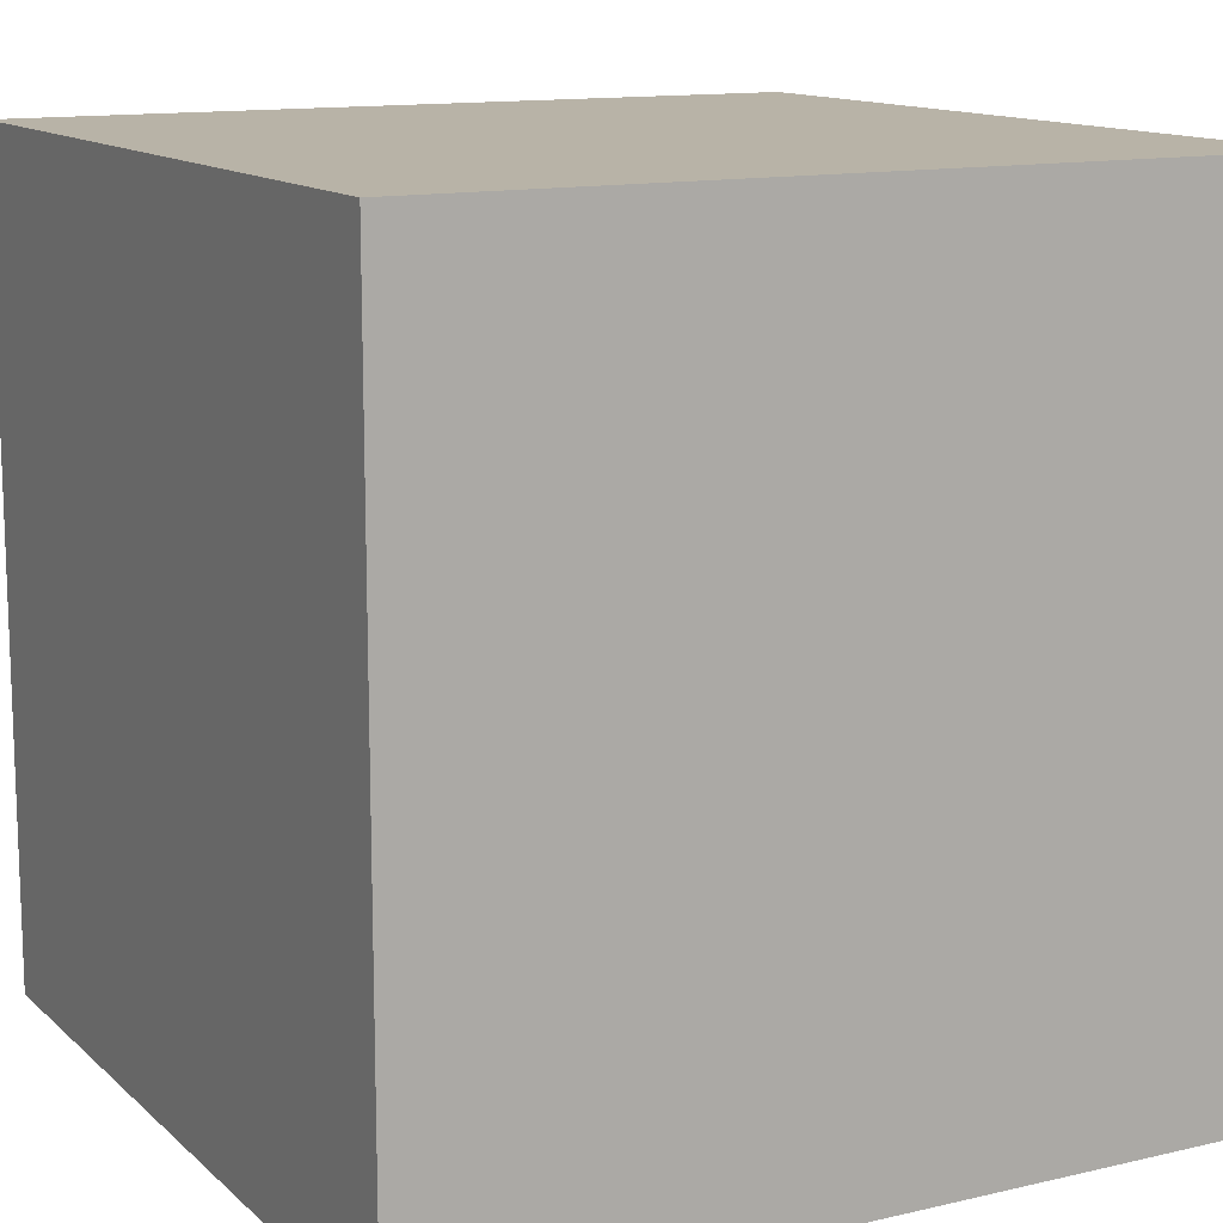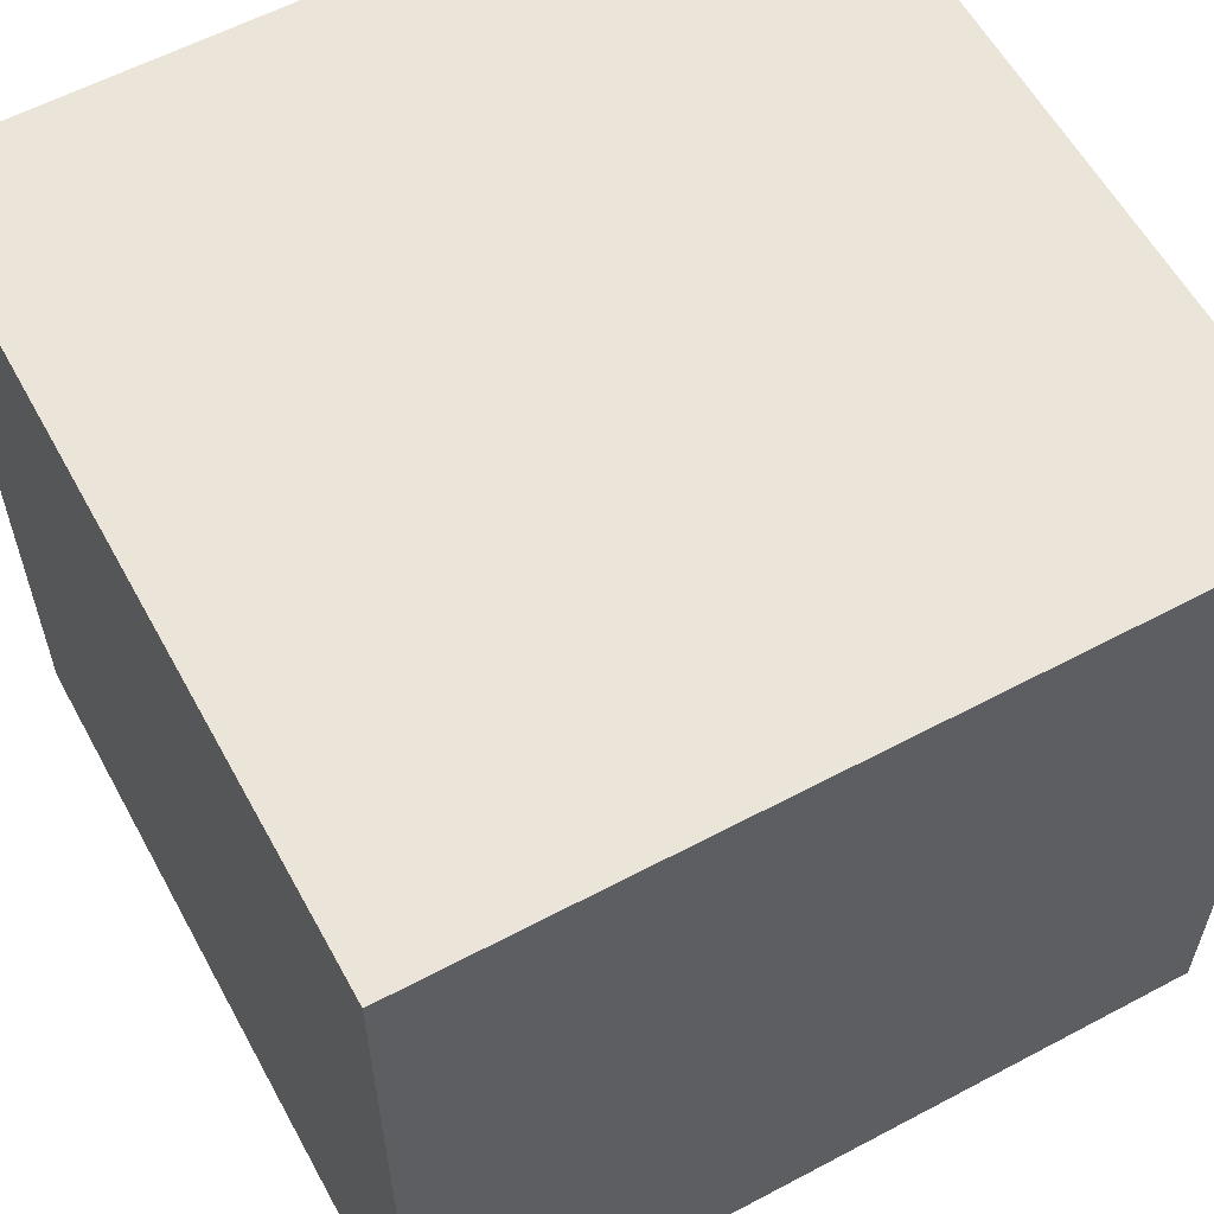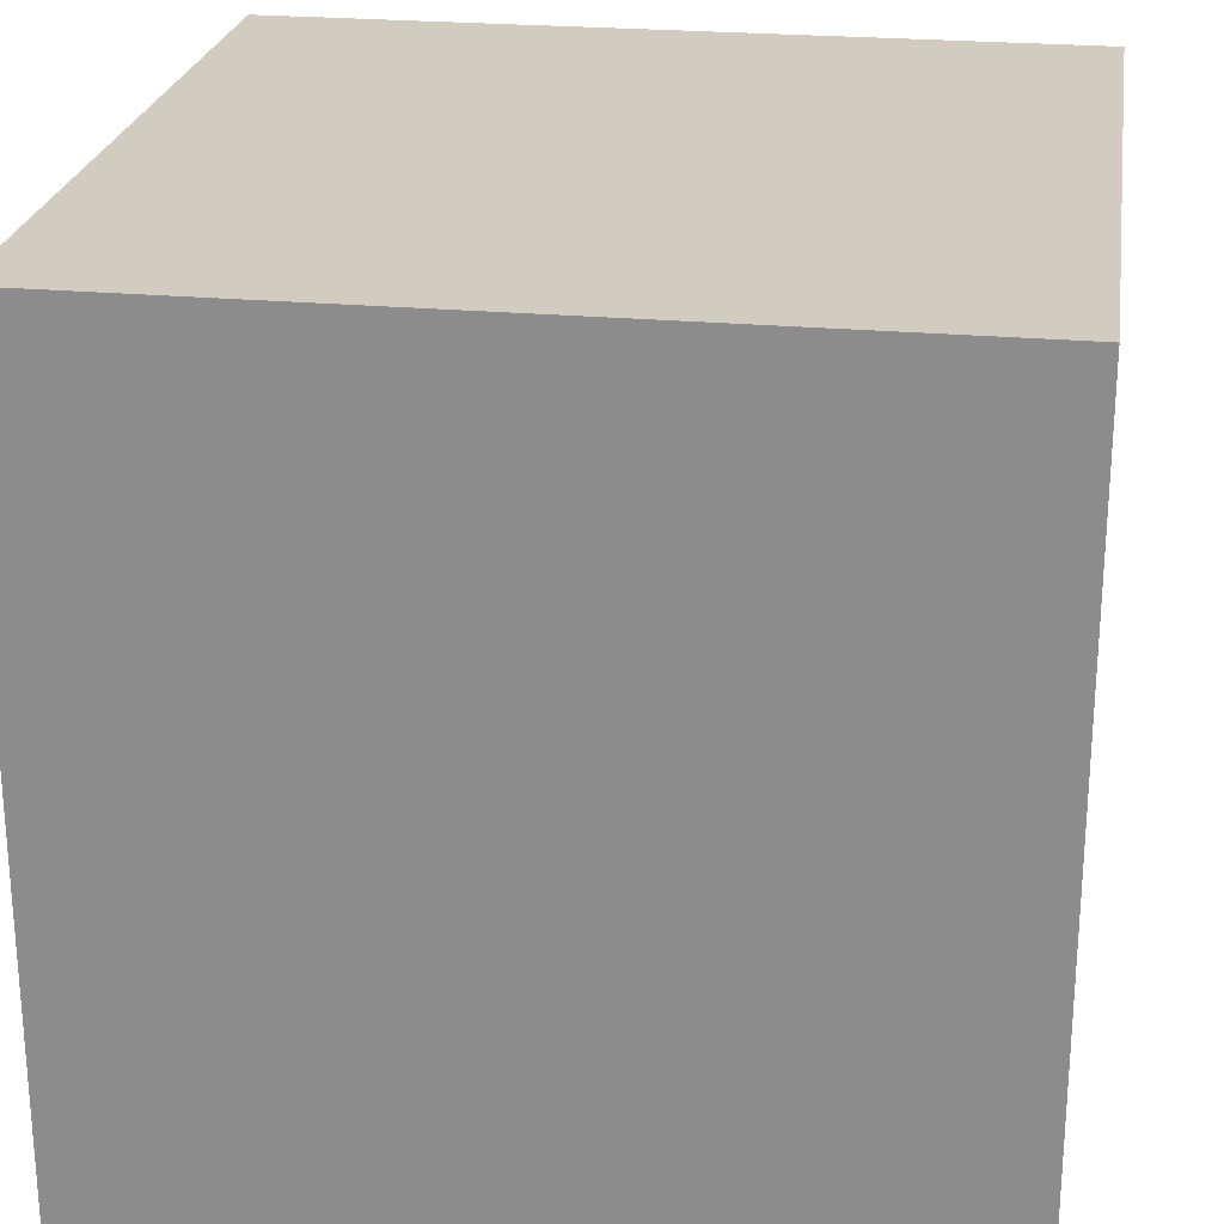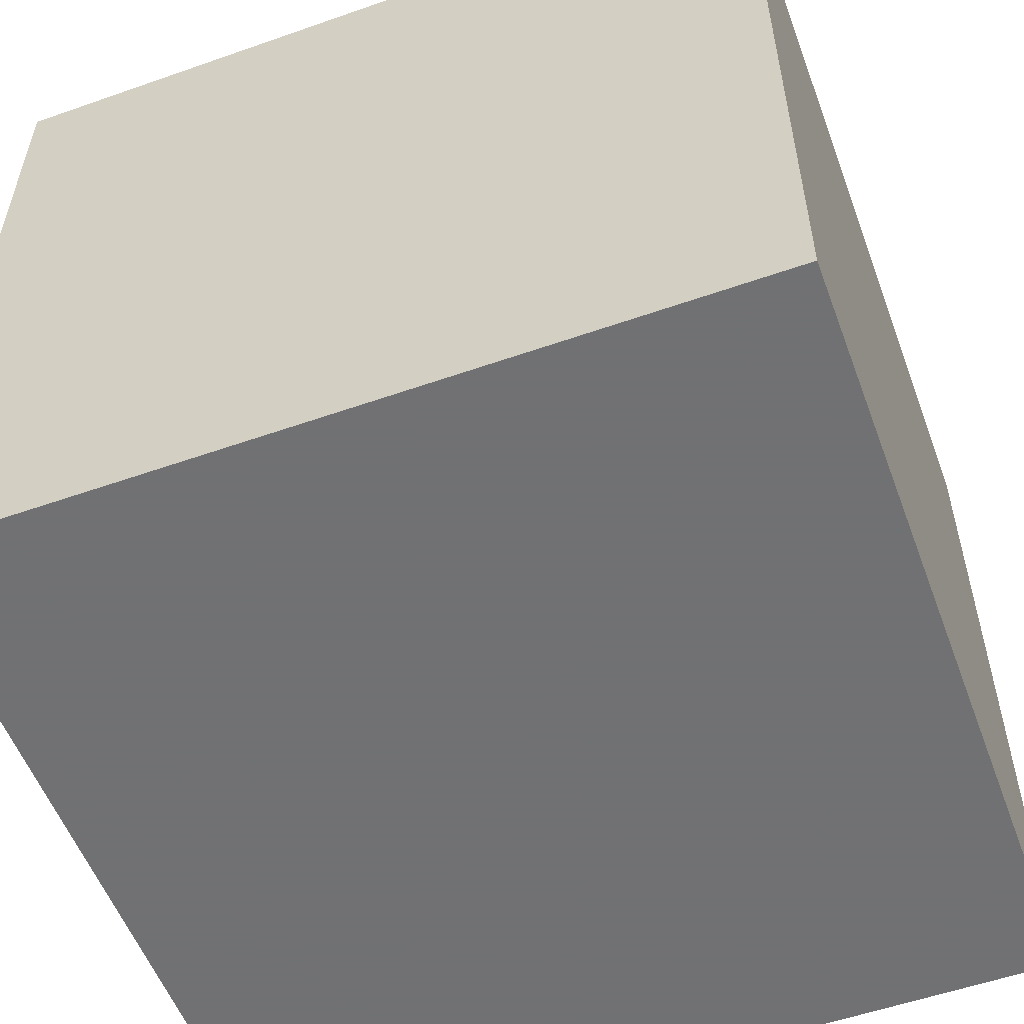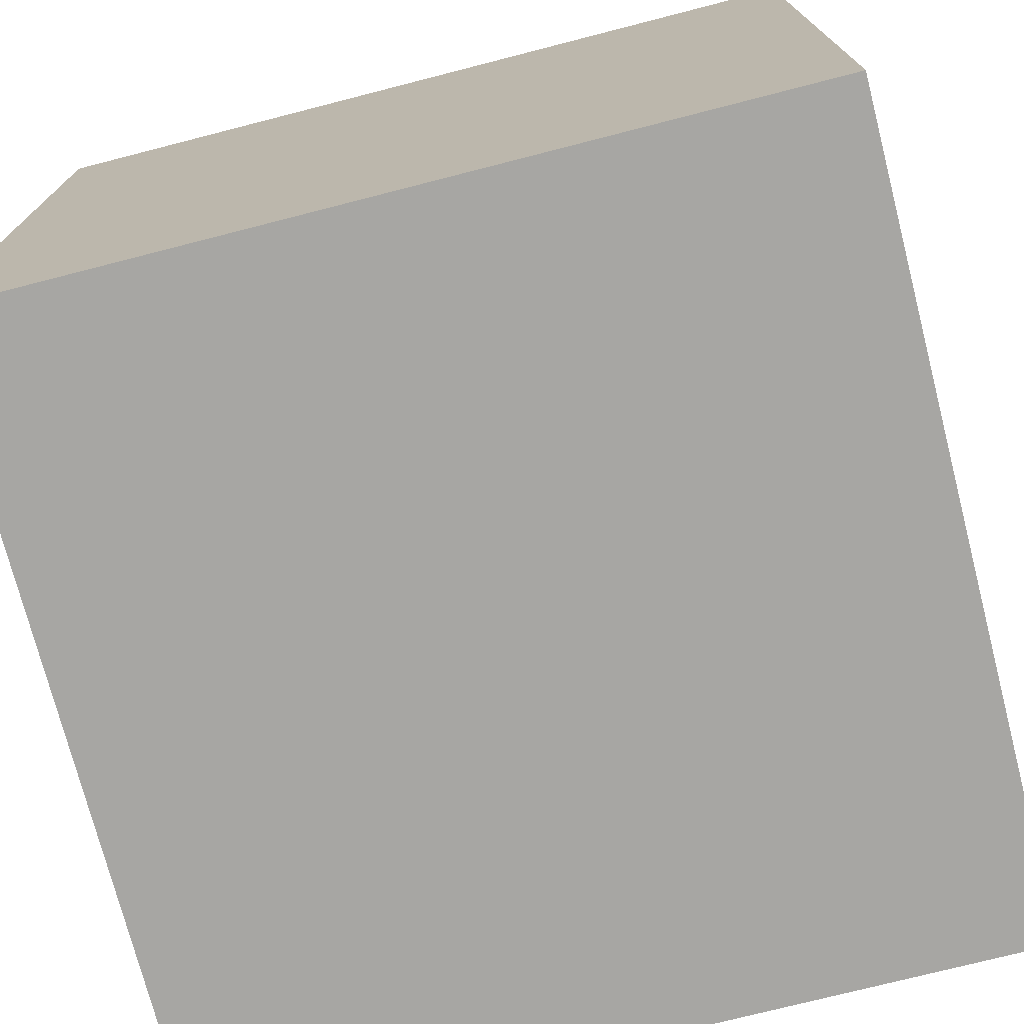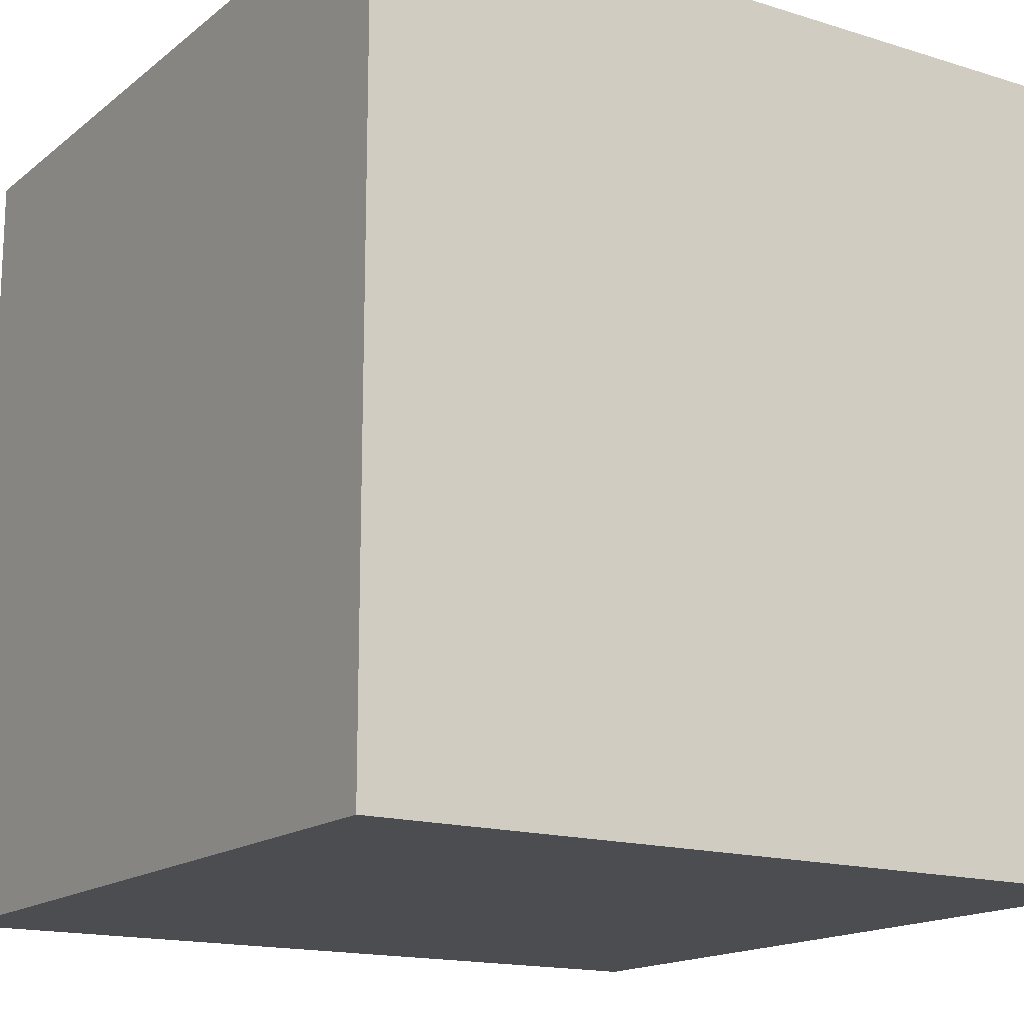
<metadata>
{"format":"obj","ext":"obj","renderer":"f3d","projection":"perspective","resolution":1024,"background":"white","views":[{"elev":12.9,"azim":151.8,"up":"+Y"},{"elev":59.3,"azim":-118.6,"up":"+Z"},{"elev":24.2,"azim":-81.4,"up":"+Y"},{"elev":-55.3,"azim":20.3,"up":"+Z"},{"elev":-74.2,"azim":14.4,"up":"+Z"},{"elev":-16.0,"azim":-122.8,"up":"+Y"}]}
</metadata>
<code>
v 960 -1152 128
v 1024 -1088 128
v 960 -1088 128
v 1024 -1152 128
v 960 -1088 64
v 960 -1152 64
v 1024 -1088 64
v 1024 -1152 64
f 1 2 3
f 1 4 2
f 1 5 6
f 1 3 5
f 3 7 5
f 3 2 7
f 2 8 7
f 2 4 8
f 5 8 6
f 5 7 8
f 4 6 8
f 4 1 6

</code>
